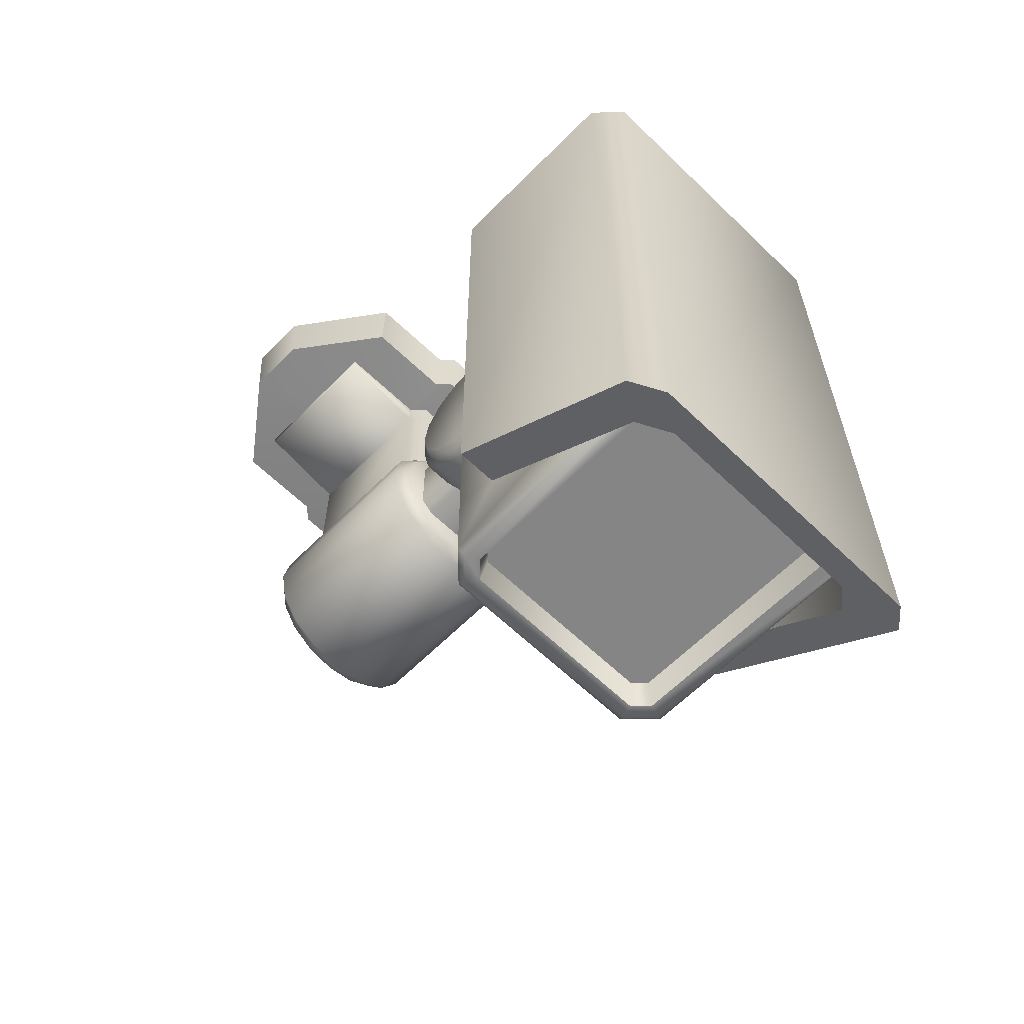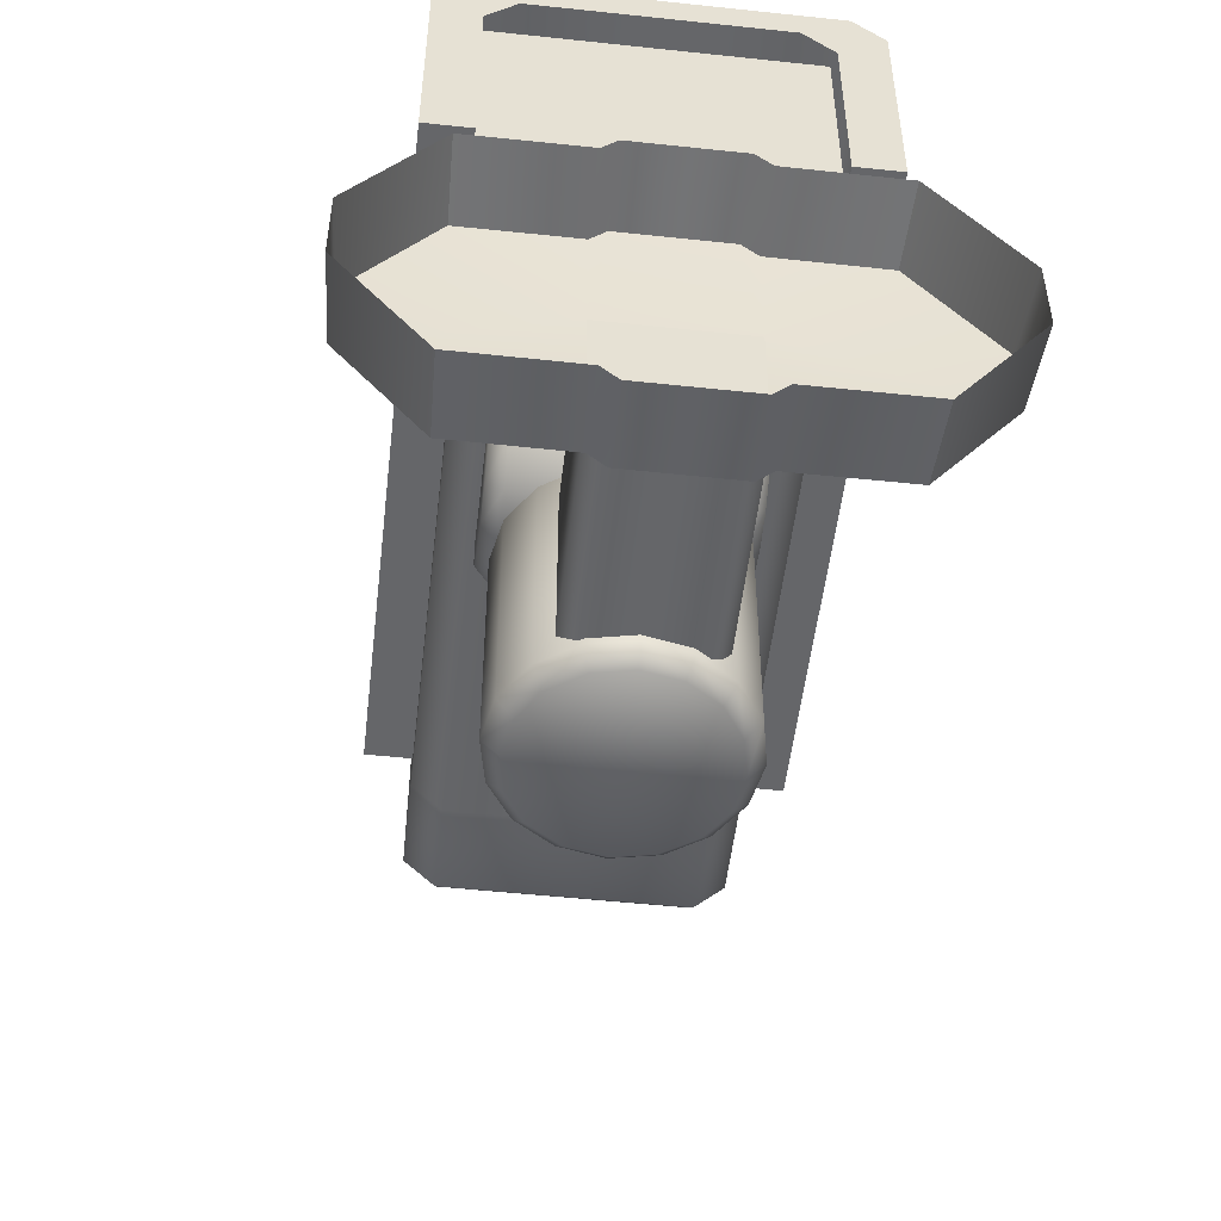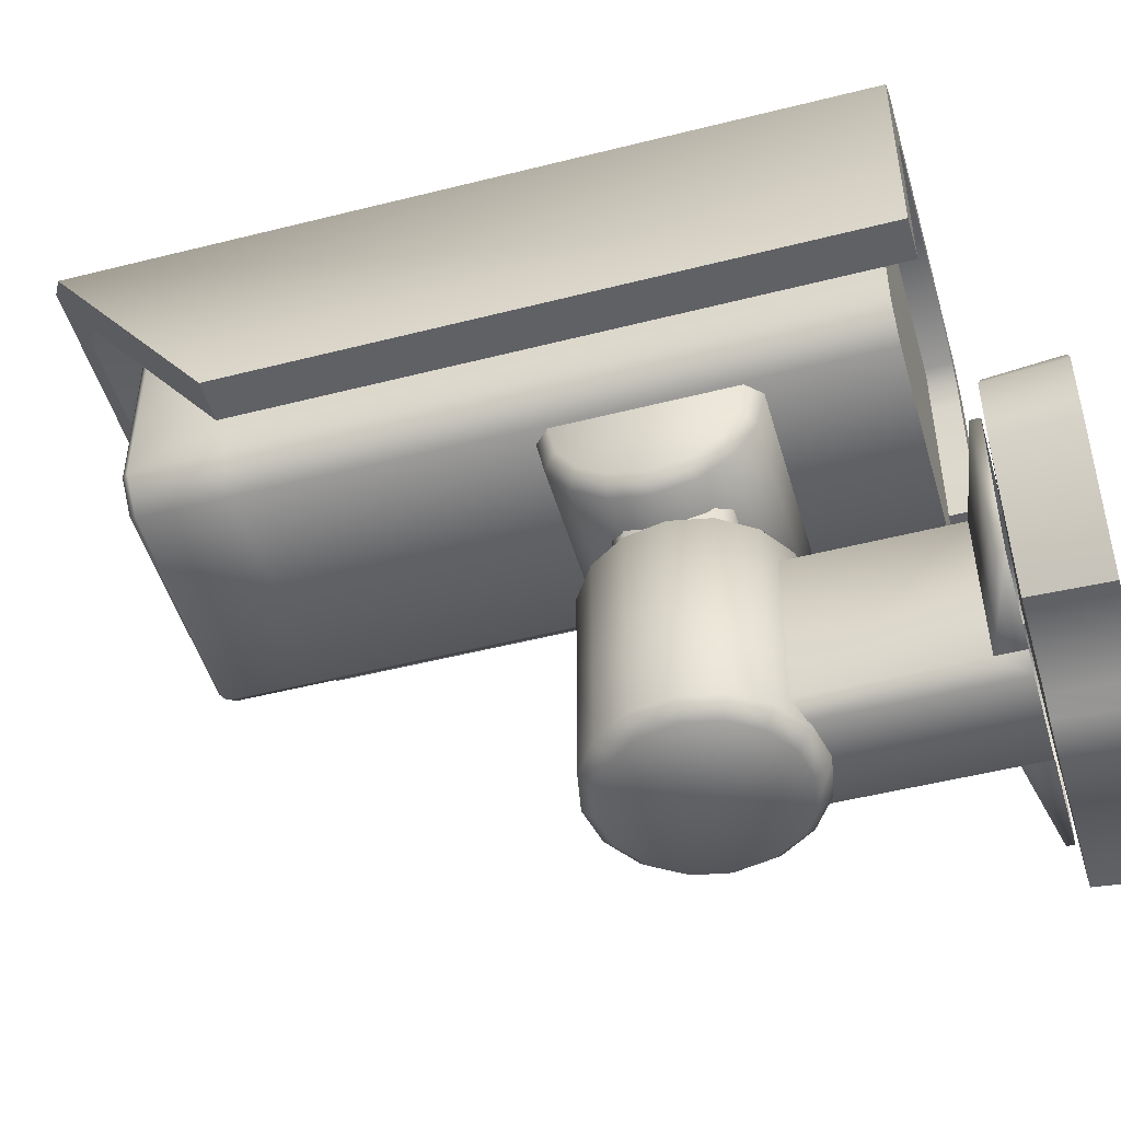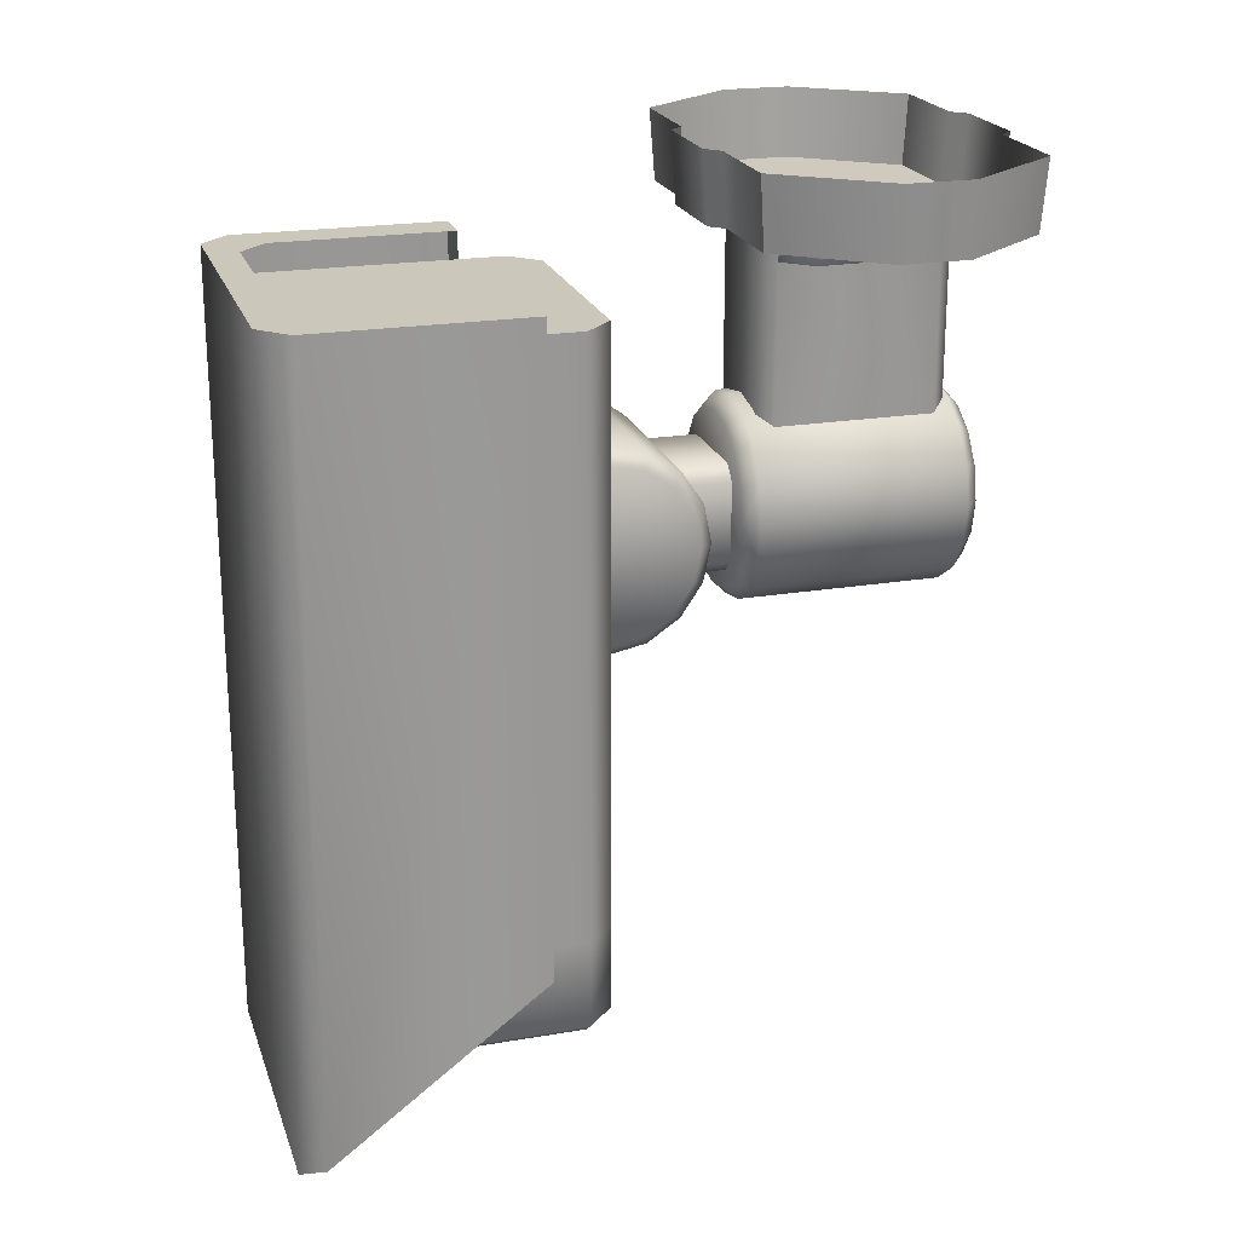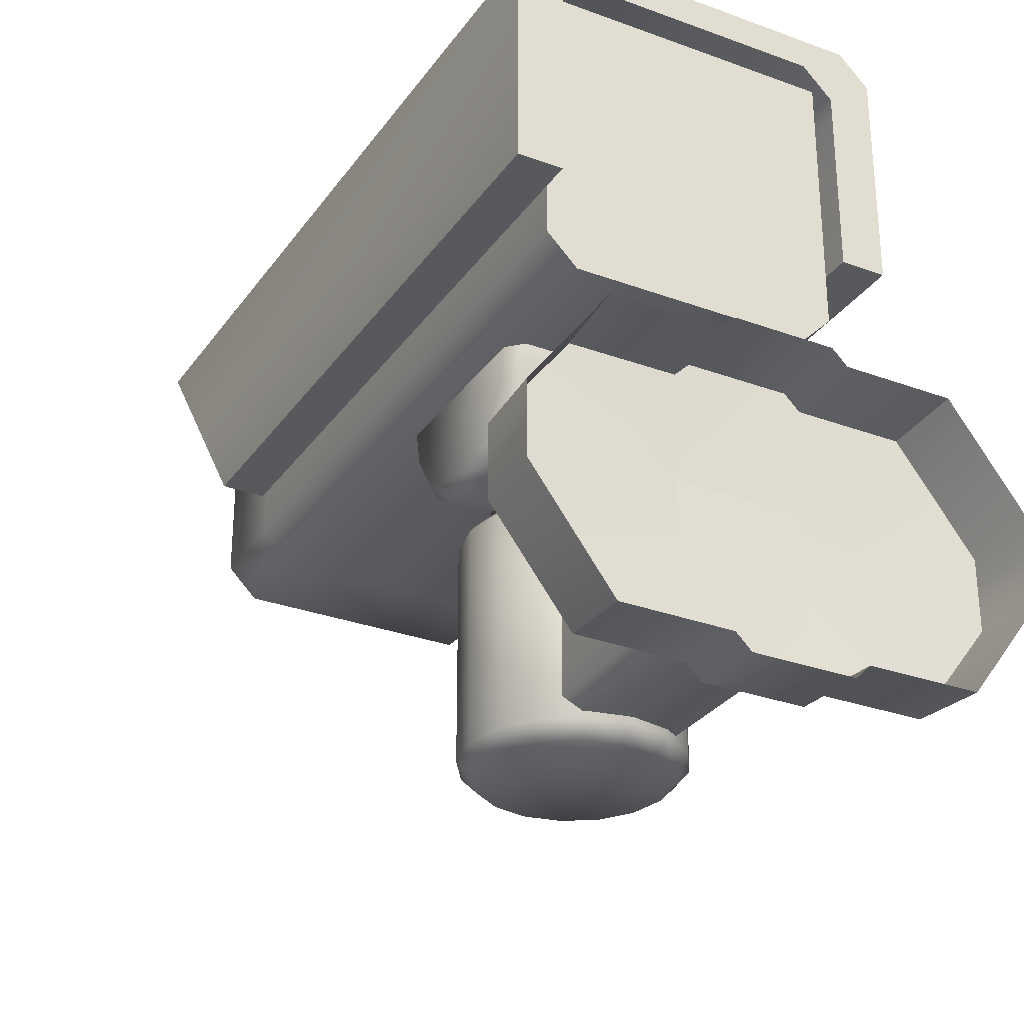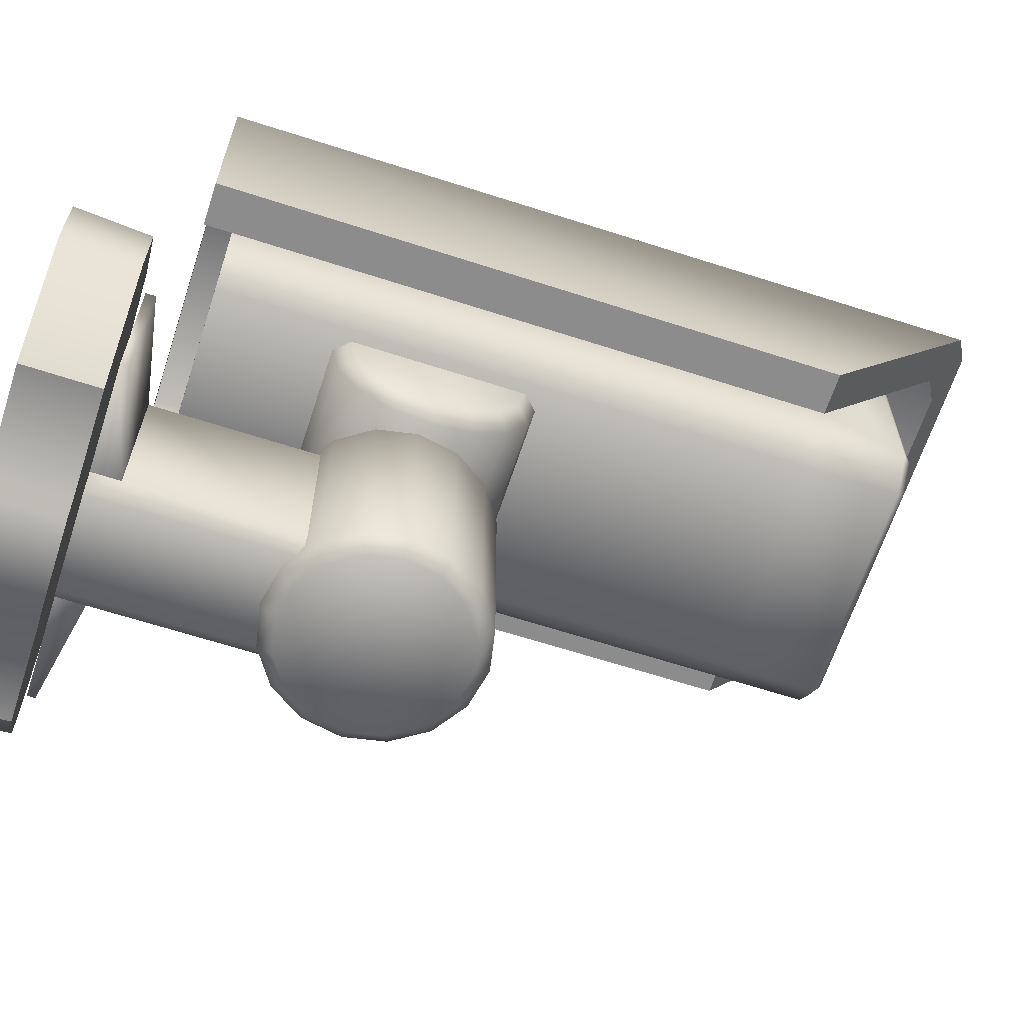
<metadata>
{"format":"obj","ext":"obj","renderer":"f3d","projection":"perspective","resolution":1024,"background":"white","views":[{"elev":-61.7,"azim":135.6,"up":"+Z"},{"elev":-51.9,"azim":-6.6,"up":"+Y"},{"elev":-49.1,"azim":-74.1,"up":"+Y"},{"elev":21.6,"azim":-106.4,"up":"+Z"},{"elev":-29.5,"azim":-28.4,"up":"+Y"},{"elev":-64.2,"azim":71.9,"up":"+Y"}]}
</metadata>
<code>
v  -0.1608 -0.1526 0.1966
v  -0.1608 -0.1993 0.1966
v  -0.1643 -0.1993 0.2453
v  -0.1643 -0.1526 0.2453
v  0.0325 -0.0763 0.1966
v  -0.0325 -0.0763 0.1966
v  -0.0325 -0.0728 0.2453
v  0.0325 -0.0728 0.2453
v  0.1607 -0.1993 0.1966
v  0.1607 -0.1526 0.1966
v  0.1642 -0.1526 0.2453
v  0.1642 -0.1993 0.2453
v  -0.0325 -0.2756 0.1966
v  0.0325 -0.2756 0.1966
v  0.0325 -0.2791 0.2453
v  -0.0325 -0.2791 0.2453
v  0.0421 -0.266 0.1966
v  0.0421 -0.2695 0.2453
v  -0.0422 -0.266 0.1966
v  -0.0422 -0.2695 0.2453
v  -0.0422 -0.0859 0.1966
v  -0.0422 -0.0824 0.2453
v  0.0421 -0.0824 0.2453
v  0.0421 -0.0859 0.1966
v  -0.1107 -0.0861 0.1966
v  -0.1124 -0.0826 0.2453
v  -0.0422 -0.1524 0.1931
v  -0.0422 -0.1995 0.1931
v  -0.1124 -0.2693 0.2453
v  -0.1107 -0.2658 0.1966
v  0.1105 -0.2658 0.1966
v  0.1123 -0.2693 0.2453
v  0.0421 -0.1995 0.1931
v  0.0421 -0.1524 0.1931
v  0.1123 -0.0826 0.2453
v  0.1105 -0.0861 0.1966
v  0.0423 -0.094 -0.0238
v  0.0423 0.0059 -0.0238
v  0.0423 0.0059 0.0303
v  0.0423 -0.094 0.0303
v  0.0323 -0.094 0.0403
v  0.0323 0.0059 0.0403
v  -0.0324 0.0059 0.0403
v  -0.0324 -0.094 0.0403
v  0.0423 -0.2311 0.1743
v  0.0323 -0.2411 0.1743
v  0.0323 -0.2411 0.0637
v  0.0423 -0.2311 0.0637
v  0.0323 -0.1105 0.0637
v  0.0323 -0.1105 0.1743
v  0.0423 -0.1205 0.1731
v  0.0423 -0.1205 0.0637
v  0.1123 -0.2311 0.1879
v  0.1123 -0.1205 0.1867
v  0.1123 -0.1205 0.1931
v  0.1123 -0.2311 0.1931
v  0.0423 -0.2311 0.1931
v  0.0323 -0.2411 0.1931
v  0.0323 -0.1105 0.1931
v  0.0423 -0.1205 0.1931
v  -0.0324 0.0059 -0.0338
v  0.0323 0.0059 -0.0338
v  0.0323 -0.094 -0.0338
v  -0.0324 -0.094 -0.0338
v  -0.0423 0.0059 0.0303
v  -0.0423 0.0059 -0.0238
v  -0.0423 -0.094 -0.0238
v  -0.0423 -0.094 0.0303
v  -0.0324 -0.2411 0.0637
v  -0.0324 -0.2411 0.1743
v  -0.0423 -0.2311 0.1743
v  -0.0423 -0.2311 0.0637
v  -0.0324 -0.1105 0.0637
v  -0.0423 -0.1205 0.0637
v  -0.0423 -0.1205 0.1731
v  -0.0324 -0.1105 0.1743
v  -0.0324 -0.1105 0.1931
v  -0.1124 -0.2311 0.1879
v  -0.1124 -0.2311 0.1931
v  -0.1124 -0.1205 0.1931
v  -0.1124 -0.1205 0.1867
v  -0.0324 -0.2411 0.1931
v  -0.0423 -0.2311 0.1931
v  -0.0423 -0.1205 0.1931
v  -0.0679 -0.1021 -0.0184
v  -0.0679 -0.2451 -0.0184
v  -0.0732 -0.2451 0.0084
v  -0.0732 -0.1021 0.0084
v  -0.0528 -0.2451 -0.0411
v  -0.0528 -0.1021 -0.0411
v  -0.03 -0.2451 -0.0563
v  -0.03 -0.1021 -0.0563
v  -0.0033 -0.2451 -0.0616
v  -0.0033 -0.1021 -0.0616
v  0.0236 -0.2451 -0.0563
v  0.0236 -0.1021 -0.0563
v  0.0462 -0.2451 -0.0411
v  0.0462 -0.1021 -0.0411
v  0.0615 -0.2451 -0.0184
v  0.0615 -0.1021 -0.0184
v  0.0667 -0.2451 0.0084
v  0.0667 -0.1021 0.0084
v  0.0615 -0.2451 0.0352
v  0.0615 -0.1021 0.0352
v  0.0462 -0.2451 0.0579
v  0.0462 -0.1021 0.0579
v  0.0236 -0.2451 0.073
v  0.0236 -0.1021 0.073
v  -0.0033 -0.2451 0.0784
v  -0.0033 -0.1021 0.0784
v  -0.03 -0.2451 0.073
v  -0.03 -0.1021 0.073
v  -0.0528 -0.2451 0.0579
v  -0.0528 -0.1021 0.0579
v  -0.0679 -0.2451 0.0352
v  -0.0679 -0.1021 0.0352
v  -0.0033 -0.0921 0.0683
v  -0.0632 -0.0921 0.0084
v  -0.0457 -0.0921 0.0508
v  -0.0261 -0.0921 0.0638
v  0.0392 -0.0921 0.0508
v  0.0568 -0.0921 0.0084
v  0.0197 -0.0921 0.0638
v  0.0521 -0.0921 0.0313
v  0.0392 -0.0921 -0.034
v  -0.0033 -0.0921 -0.0516
v  0.0521 -0.0921 -0.0146
v  0.0197 -0.0921 -0.047
v  -0.0457 -0.0921 -0.034
v  -0.0261 -0.0921 -0.047
v  -0.0585 -0.0921 -0.0146
v  -0.0585 -0.0921 0.0313
v  -0.0261 -0.2551 -0.047
v  -0.0585 -0.2551 0.0313
v  -0.0585 -0.2551 -0.0146
v  -0.0457 -0.2551 -0.034
v  0.0197 -0.2551 -0.047
v  0.0521 -0.2551 -0.0146
v  -0.0033 -0.2551 -0.0516
v  0.0392 -0.2551 -0.034
v  0.0521 -0.2551 0.0313
v  0.0197 -0.2551 0.0638
v  0.0568 -0.2551 0.0084
v  0.0392 -0.2551 0.0508
v  -0.0261 -0.2551 0.0638
v  -0.0033 -0.2551 0.0683
v  -0.0457 -0.2551 0.0508
v  -0.0632 -0.2551 0.0084
g securityCamera
f 1 2 3 4
f 5 6 7 8
f 9 10 11 12
f 13 14 15 16
f 14 17 18 15
f 19 13 16 20
f 21 22 7 6
f 5 8 23 24
f 22 21 25 26
f 2 1 27 28
f 20 29 30 19
f 17 31 32 18
f 9 33 34 10
f 24 23 35 36
f 36 35 11 10
f 36 10 34 24
f 34 5 24
f 5 34 27 6
f 27 21 6
f 27 1 25 21
f 26 25 1 4
f 29 3 2 30
f 30 2 28 19
f 28 13 19
f 28 33 14 13
f 33 17 14
f 33 9 31 17
f 32 31 9 12
f 33 28 27 34
f 37 38 39 40
f 41 42 43 44
f 45 46 47 48
f 49 50 51 52
f 53 54 55 56
f 45 57 58 46
f 50 59 60 51
f 51 45 48 52
f 45 53 56 57
f 51 54 53 45
f 51 60 55 54
f 61 62 63 64
f 65 66 67 68
f 69 70 71 72
f 73 74 75 76
f 76 77 59 50
f 78 79 80 81
f 71 70 82 83
f 76 75 84 77
f 72 71 75 74
f 71 83 79 78
f 75 71 78 81
f 75 81 80 84
f 82 70 46 58
f 69 47 46 70
f 49 73 76 50
f 37 63 62 38
f 41 40 39 42
f 64 67 66 61
f 65 68 44 43
f 85 86 87 88
f 89 86 85 90
f 91 89 90 92
f 93 91 92 94
f 95 93 94 96
f 97 95 96 98
f 99 97 98 100
f 101 99 100 102
f 103 101 102 104
f 105 103 104 106
f 107 105 106 108
f 109 107 108 110
f 111 109 110 112
f 113 111 112 114
f 115 113 114 116
f 88 87 115 116
f 117 118 119 120
f 121 122 117 123
f 121 124 122
f 125 126 122 127
f 125 128 126
f 129 118 126 130
f 129 131 118
f 118 117 122 126
f 132 119 118
f 133 134 135 136
f 137 138 133 139
f 137 140 138
f 141 142 138 143
f 141 144 142
f 145 134 142 146
f 145 147 134
f 134 133 138 142
f 148 135 134
f 118 131 85 88
f 86 135 148 87
f 85 131 129 90
f 89 136 135 86
f 90 129 130 92
f 91 133 136 89
f 92 130 126 94
f 93 139 133 91
f 94 126 128 96
f 95 137 139 93
f 96 128 125 98
f 97 140 137 95
f 98 125 127 100
f 99 138 140 97
f 100 127 122 102
f 101 143 138 99
f 102 122 124 104
f 103 141 143 101
f 104 124 121 106
f 105 144 141 103
f 106 121 123 108
f 107 142 144 105
f 108 123 117 110
f 109 146 142 107
f 110 117 120 112
f 111 145 146 109
f 112 120 119 114
f 113 147 145 111
f 114 119 132 116
f 115 134 147 113
f 116 132 118 88
f 87 148 134 115
v  -0.0682 -0.0268 -0.0647
v  -0.0682 0 -0.07
v  0.0618 0 -0.07
v  0.0618 -0.0268 -0.0647
v  -0.0682 -0.0495 -0.0495
v  0.0618 -0.0495 -0.0495
v  -0.0682 -0.0647 -0.0268
v  0.0618 -0.0647 -0.0268
v  -0.0682 -0.07 -0
v  0.0618 -0.07 -0
v  -0.0682 -0.0647 0.0268
v  0.0618 -0.0647 0.0268
v  -0.0682 -0.0495 0.0495
v  0.0618 -0.0495 0.0495
v  -0.0682 -0.0268 0.0647
v  0.0618 -0.0268 0.0647
v  -0.0682 0 0.07
v  0.0618 0 0.07
v  0.0718 0 -0.06
v  0.0718 -0.0229 -0.0554
v  -0.0782 -0.0229 -0.0554
v  -0.0782 0 -0.06
v  0.0718 -0.0424 -0.0424
v  -0.0782 -0.0424 -0.0424
v  0.0718 -0.0554 -0.0229
v  -0.0782 -0.0554 -0.0229
v  0.0718 -0.0599 -0
v  -0.0782 -0.0599 -0
v  0.0718 -0.0554 0.0229
v  -0.0782 -0.0554 0.0229
v  0.0718 -0.0424 0.0424
v  -0.0782 -0.0424 0.0424
v  0.0718 -0.0229 0.0554
v  -0.0782 -0.0229 0.0554
v  0.0718 0 0.0599
v  -0.0782 0 0.0599
v  0.13 0.2016 0.1733
v  0.13 0.0534 0.1733
v  0.13 0.0534 -0.2669
v  0.13 0.2056 -0.3817
v  0.1 0.0534 -0.2669
v  0.1 0.0534 0.1733
v  0.1 0.1844 -0.3659
v  0.1 0.1804 0.1733
v  -0.1 0.0534 0.1733
v  -0.13 0.0534 0.1733
v  -0.13 0.0534 -0.2669
v  -0.1 0.0534 -0.2669
v  -0.1 0.1804 0.1733
v  -0.13 0.2016 0.1733
v  -0.13 0.2056 -0.3817
v  -0.1 0.1844 -0.3659
v  0.11 0.2216 -0.3938
v  0.11 0.2216 0.1733
v  -0.08 0.2004 0.1733
v  -0.11 0.2216 0.1733
v  0.08 0.2004 0.1733
v  0.08 0.2004 -0.3779
v  -0.11 0.2216 -0.3938
v  -0.08 0.2004 -0.3779
v  -0.1 0.2004 -0.2595
v  -0.1 0.2004 -0.3217
v  -0.1 0.0204 -0.3217
v  -0.1 0.0594 -0.2595
v  -0.08 0.0004 -0.2595
v  -0.08 0.0004 0.1541
v  -0.1 0.0204 0.1541
v  -0.1 0.0204 -0.2595
v  -0.0781 0.005 -0.3267
v  -0.0738 0.0154 -0.3267
v  0.0738 0.0154 -0.3267
v  0.0781 0.005 -0.3267
v  -0.0954 0.0223 -0.3267
v  -0.085 0.0266 -0.3267
v  -0.0964 0.1968 -0.3267
v  -0.085 0.1854 -0.3267
v  -0.0717 0.0204 -0.3056
v  0.0717 0.0204 -0.3056
v  -0.08 0.0287 -0.3056
v  -0.08 0.1804 -0.3056
v  -0.08 0.0004 -0.3217
v  -0.1 0.0594 0.1541
v  0.08 0.0004 -0.2595
v  0.08 0.0004 0.1541
v  0.08 0.1804 -0.3056
v  0.08 0.0287 -0.3056
v  0.1 0.2004 -0.2595
v  0.1 0.0594 -0.2595
v  0.1 0.0204 -0.3217
v  0.1 0.2004 -0.3217
v  0.1 0.0204 -0.2595
v  0.1 0.0204 0.1541
v  0.0954 0.0223 -0.3267
v  0.085 0.0266 -0.3267
v  0.085 0.1854 -0.3267
v  0.0965 0.1968 -0.3267
v  0.08 0.0004 -0.3217
v  0.1 0.0594 0.1541
v  -0.1 0.2004 0.1541
v  0.1 0.2004 0.1541
g CameraHead
f 149 150 151 152
f 153 149 152 154
f 155 153 154 156
f 157 155 156 158
f 159 157 158 160
f 161 159 160 162
f 163 161 162 164
f 165 163 164 166
f 151 167 168 152
f 149 169 170 150
f 152 168 171 154
f 153 172 169 149
f 154 171 173 156
f 155 174 172 153
f 156 173 175 158
f 157 176 174 155
f 158 175 177 160
f 159 178 176 157
f 160 177 179 162
f 161 180 178 159
f 162 179 181 164
f 163 182 180 161
f 164 181 183 166
f 165 184 182 163
f 174 182 169 172
f 178 182 174 176
f 178 180 182
f 184 170 169 182
f 177 168 181 179
f 173 168 177 175
f 173 171 168
f 167 183 181 168
f 185 186 187 188
f 189 187 186 190
f 191 188 187 189
f 190 186 185 192
f 193 194 195 196
f 197 198 194 193
f 196 195 199 200
f 185 188 201 202
f 203 204 198 197
f 202 205 192 185
f 206 201 188 191
f 207 208 200 199
f 194 198 199 195
f 198 204 207 199
f 204 202 201 207
f 202 204 203 205
f 207 201 206 208
f 209 210 211 212
f 213 214 215 216
f 217 218 219 220
f 221 222 218 217
f 223 224 222 221
f 219 218 225 226
f 218 222 227 225
f 224 228 227 222
f 211 210 223 221
f 229 211 221 217
f 211 216 212
f 213 216 211 229
f 212 216 215 230
f 231 232 214 213
f 228 233 225 227
f 234 226 225 233
f 214 230 215
f 235 236 237 238
f 231 239 240 232
f 241 220 219 242
f 242 243 244 241
f 219 226 234 242
f 234 233 243 242
f 220 245 229 217
f 244 238 237 241
f 245 220 241 237
f 237 236 239
f 229 245 231 213
f 231 245 237 239
f 236 246 240 239
f 230 214 232 246
f 243 224 223 244
f 233 228 224 243
f 244 223 210 238
f 232 240 246
f 247 230 246 248

</code>
